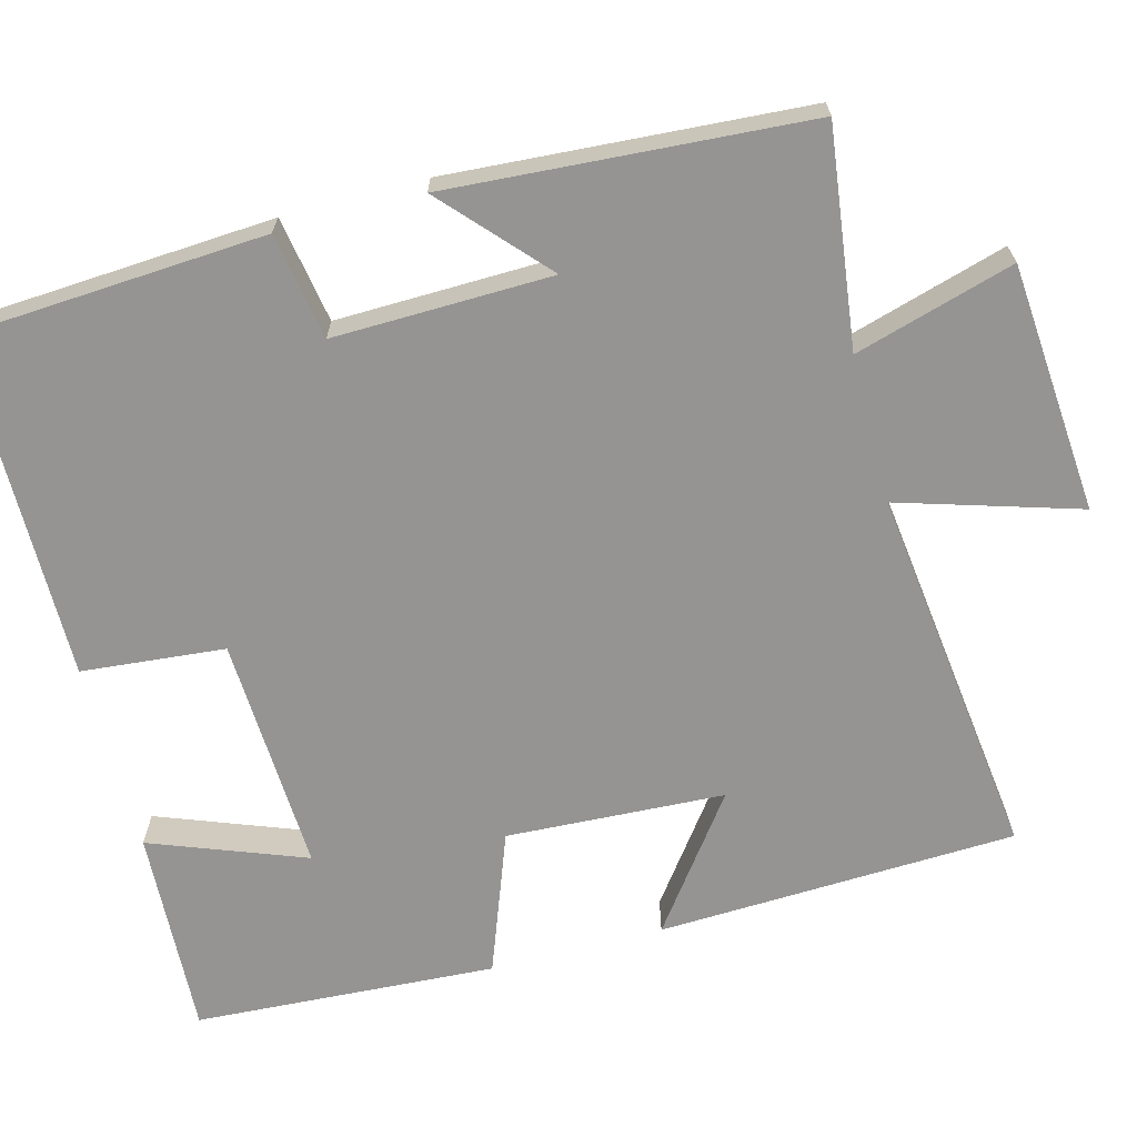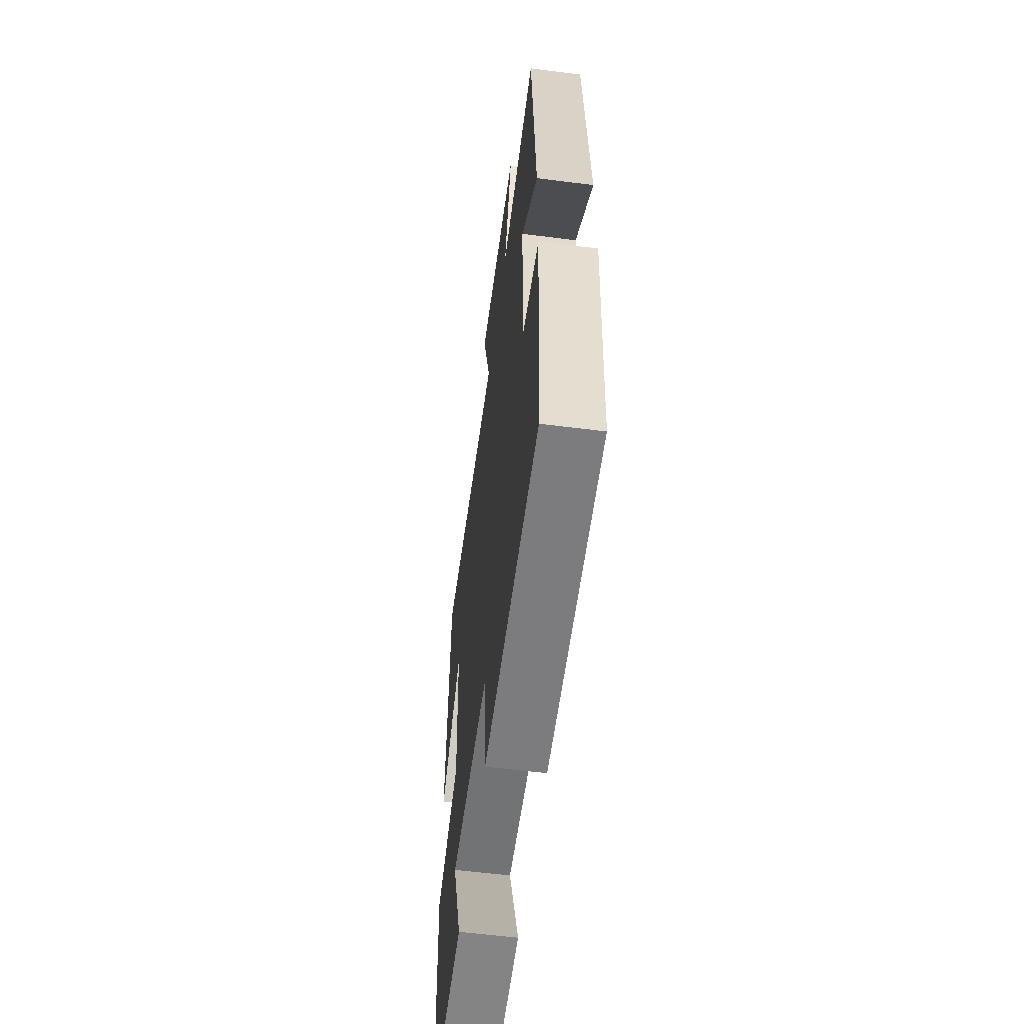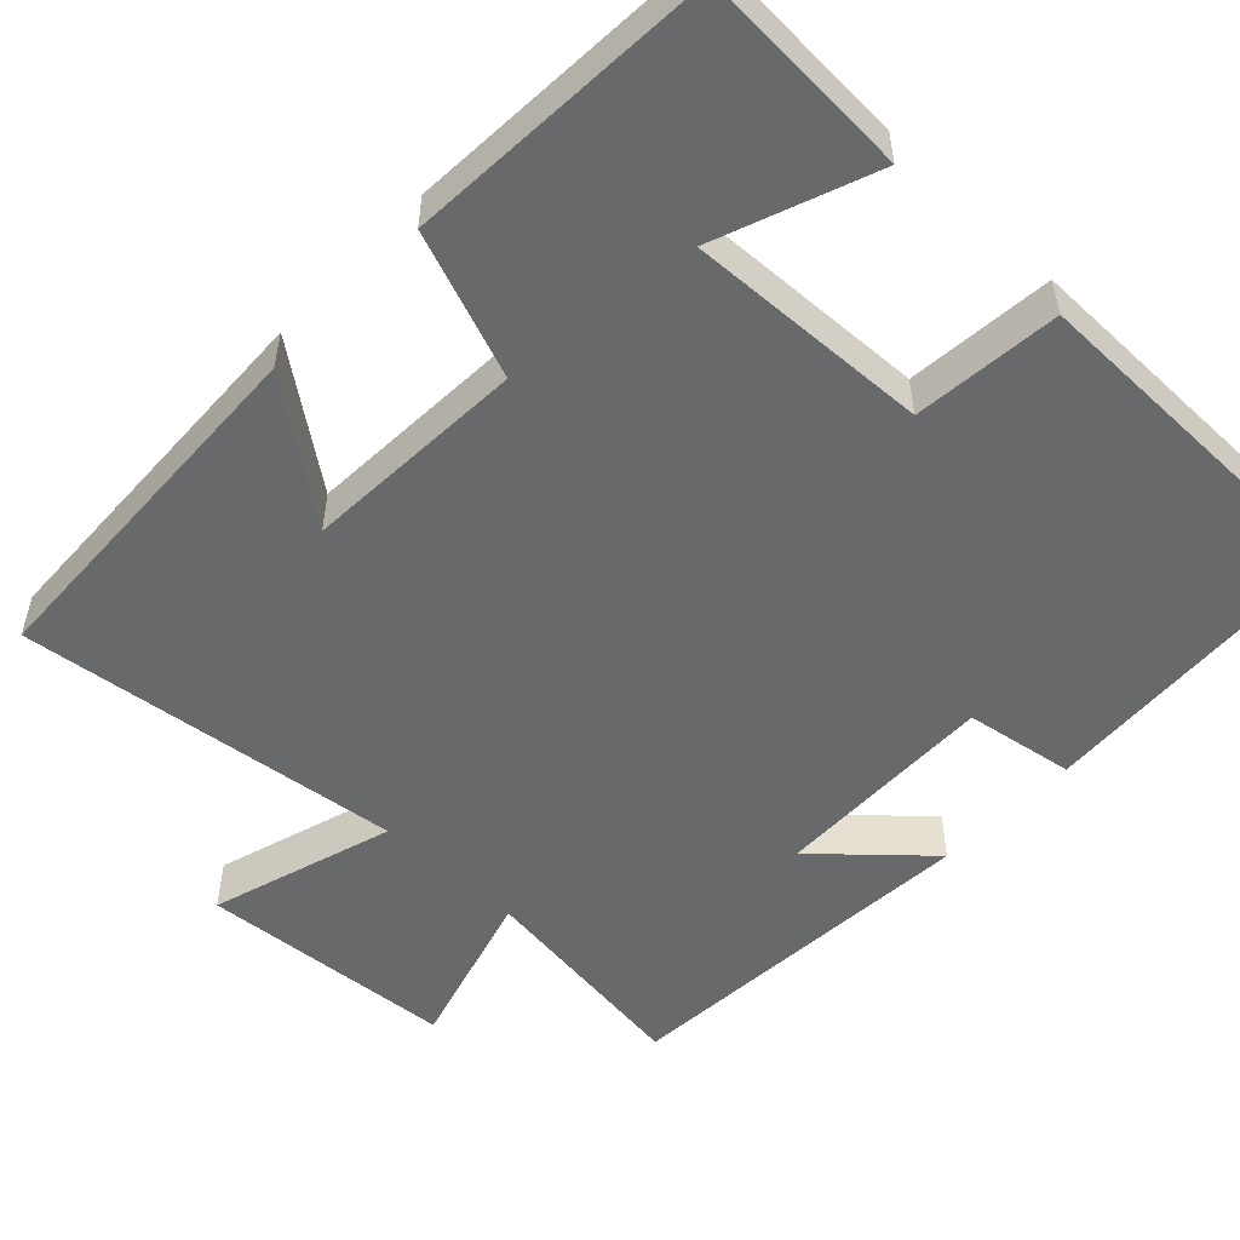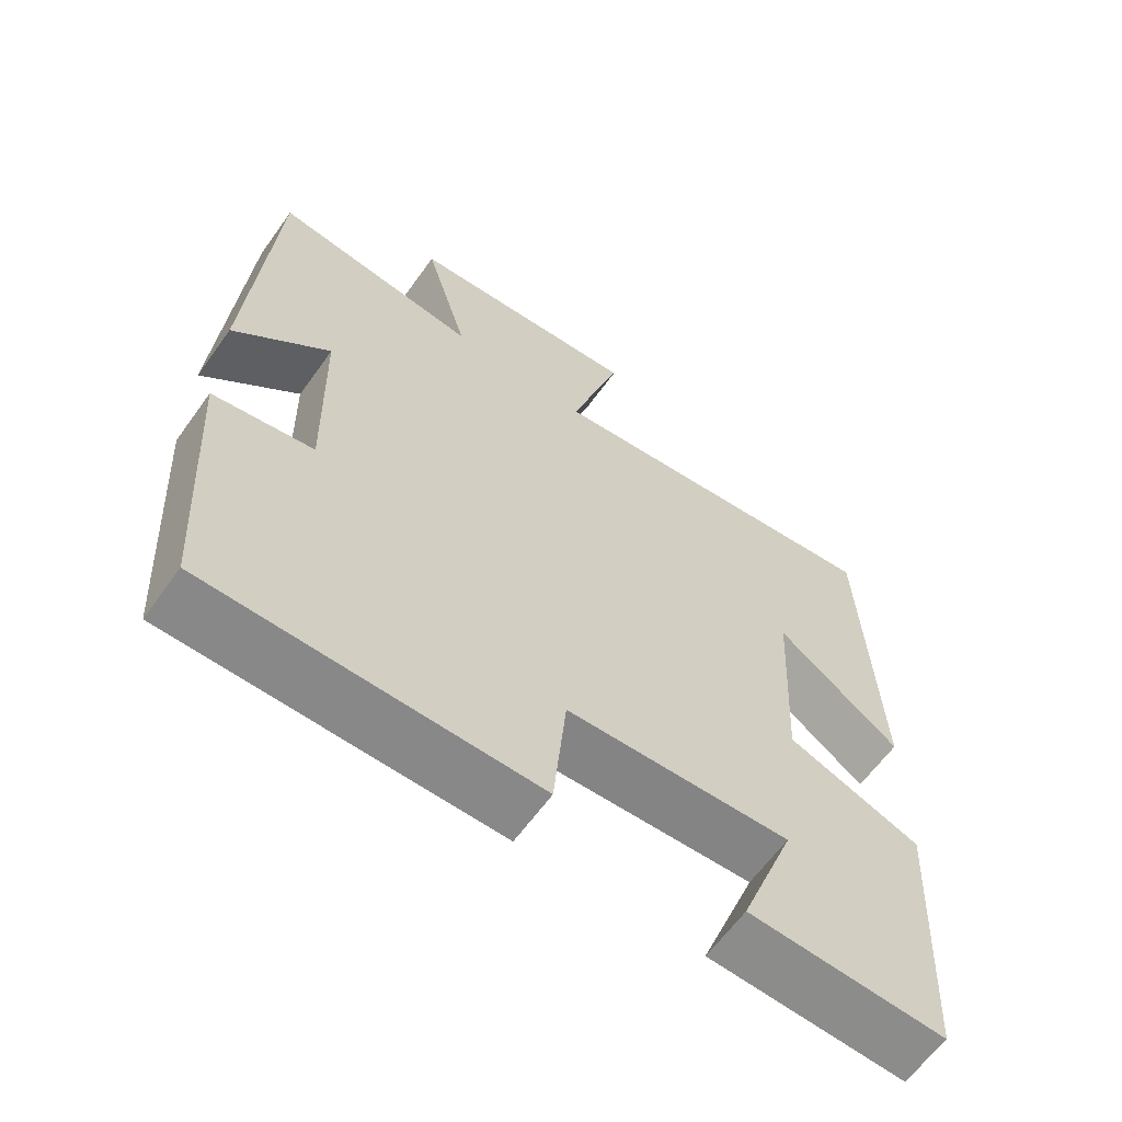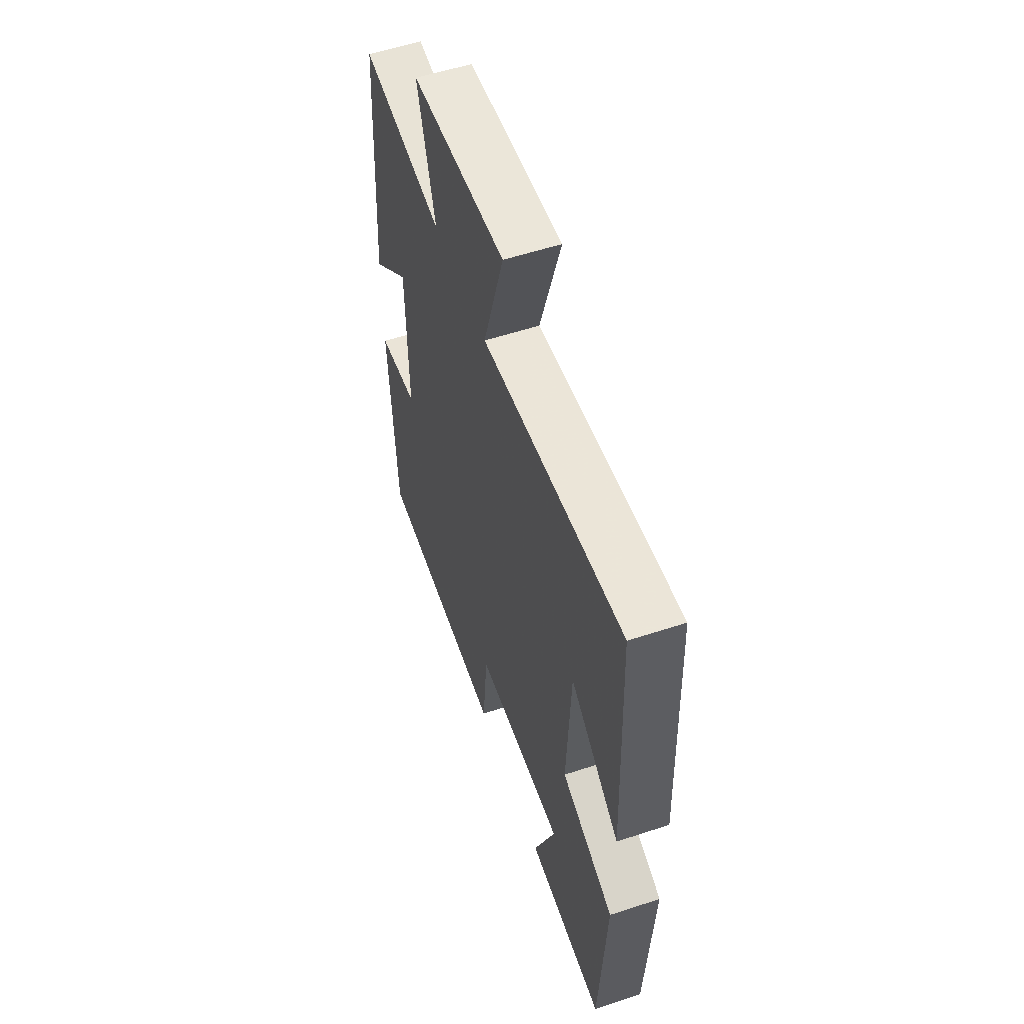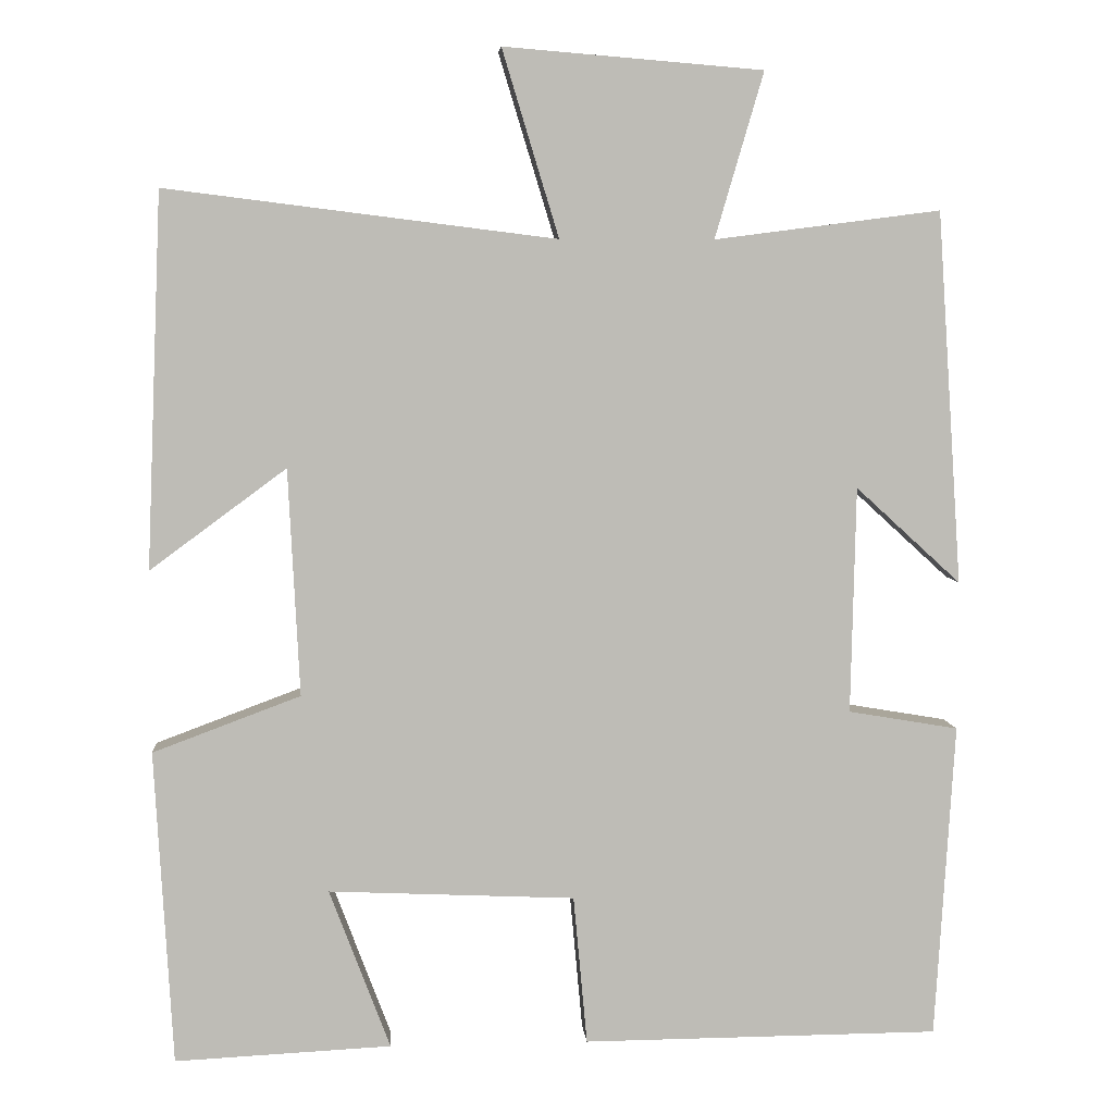
<metadata>
{"format":"obj","ext":"obj","renderer":"f3d","projection":"perspective","resolution":1024,"background":"white","views":[{"elev":-67.1,"azim":-75.2,"up":"+Y"},{"elev":-58.5,"azim":-97.5,"up":"+Z"},{"elev":-52.6,"azim":136.3,"up":"+Y"},{"elev":-62.7,"azim":-35.6,"up":"+Z"},{"elev":56.4,"azim":71.0,"up":"+Z"},{"elev":5.7,"azim":175.6,"up":"+Z"}]}
</metadata>
<code>
v 0.481 0.07 0.56
v 0.5 0.07 0.099
v 0.332 0.07 0.223
v 0.318 0.07 -0.057
v 0.5 0.07 -0.125
v 0.478 0.07 -0.513
v 0.211 0.07 -0.5
v 0.286 0.07 -0.302
v -0.018 0.07 -0.316
v -0.035 0.07 -0.5
v -0.476 0.07 -0.497
v -0.5 0.07 -0.108
v -0.364 0.07 -0.085
v -0.37 0.07 0.195
v -0.5 0.07 0.076
v -0.469 0.07 0.536
v -0.19 0.07 0.5
v -0.25 0.07 0.704
v 0.07 0.07 0.73
v 0 0.07 0.5
v 0.481 0 0.56
v 0.5 0 0.099
v 0.332 0 0.223
v 0.318 0 -0.057
v 0.5 0 -0.125
v 0.478 0 -0.513
v 0.211 0 -0.5
v 0.286 0 -0.302
v -0.018 0 -0.316
v -0.035 0 -0.5
v -0.476 0 -0.497
v -0.5 0 -0.108
v -0.364 0 -0.085
v -0.37 0 0.195
v -0.5 0 0.076
v -0.469 0 0.536
v -0.19 0 0.5
v -0.25 0 0.704
v 0.07 0 0.73
v 0 0 0.5
f 17 18 19 20
f 14 15 16 17
f 13 14 17 20
f 11 12 13
f 10 11 13
f 9 10 13
f 8 9 13 20
f 5 6 7 8
f 4 5 8
f 3 4 8 20
f 1 2 3 20
f 40 39 38 37
f 37 36 35 34
f 40 37 34 33
f 33 32 31
f 33 31 30
f 33 30 29
f 40 33 29 28
f 28 27 26 25
f 28 25 24
f 40 28 24 23
f 40 23 22 21
f 1 21 22 2
f 2 22 23 3
f 3 23 24 4
f 4 24 25 5
f 5 25 26 6
f 6 26 27 7
f 7 27 28 8
f 8 28 29 9
f 9 29 30 10
f 10 30 31 11
f 11 31 32 12
f 12 32 33 13
f 13 33 34 14
f 14 34 35 15
f 15 35 36 16
f 16 36 37 17
f 17 37 38 18
f 18 38 39 19
f 19 39 40 20
f 20 40 21 1

</code>
